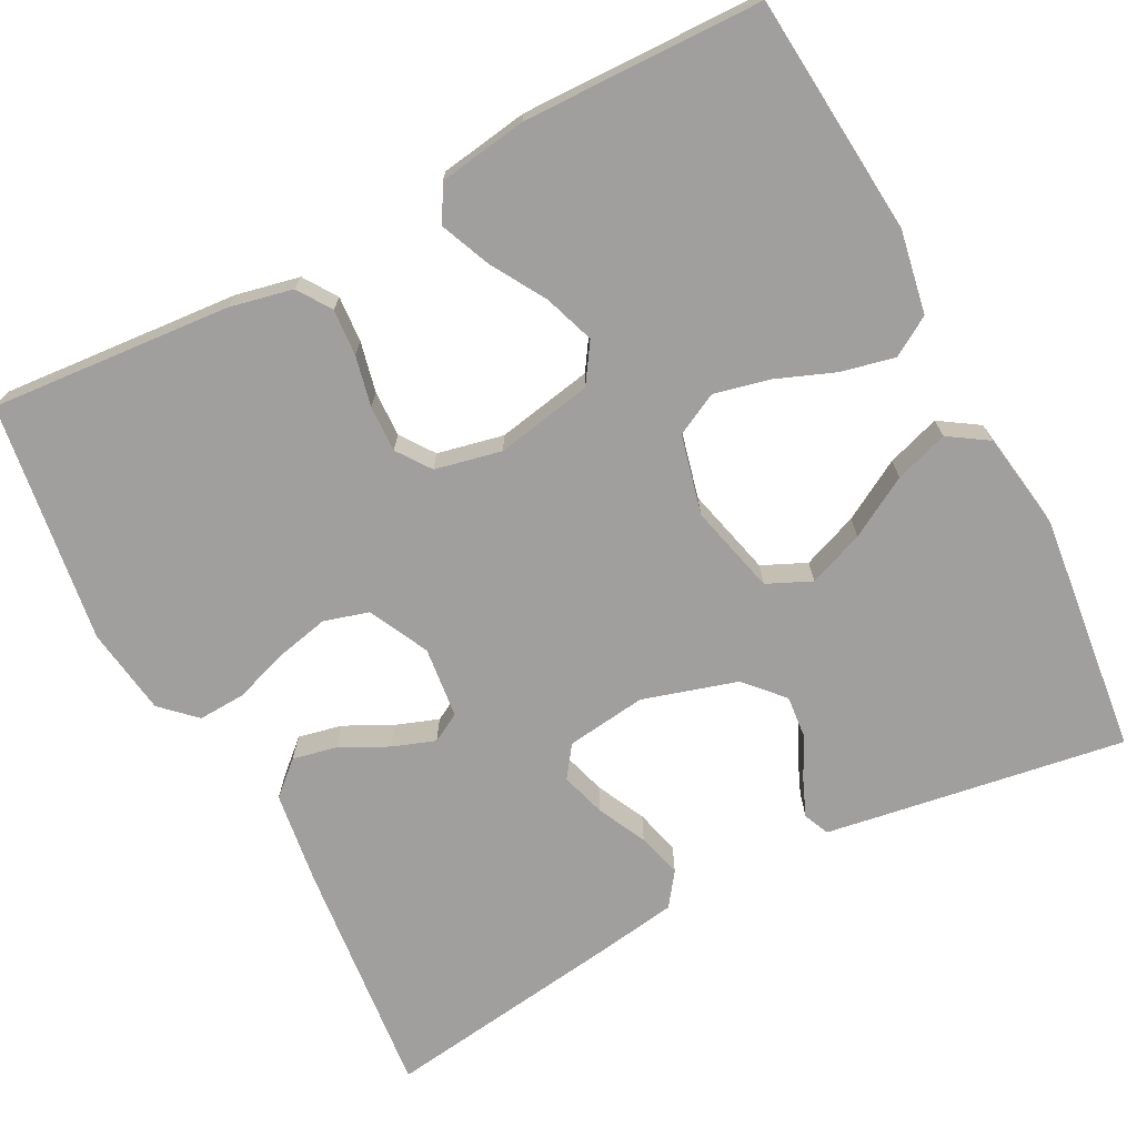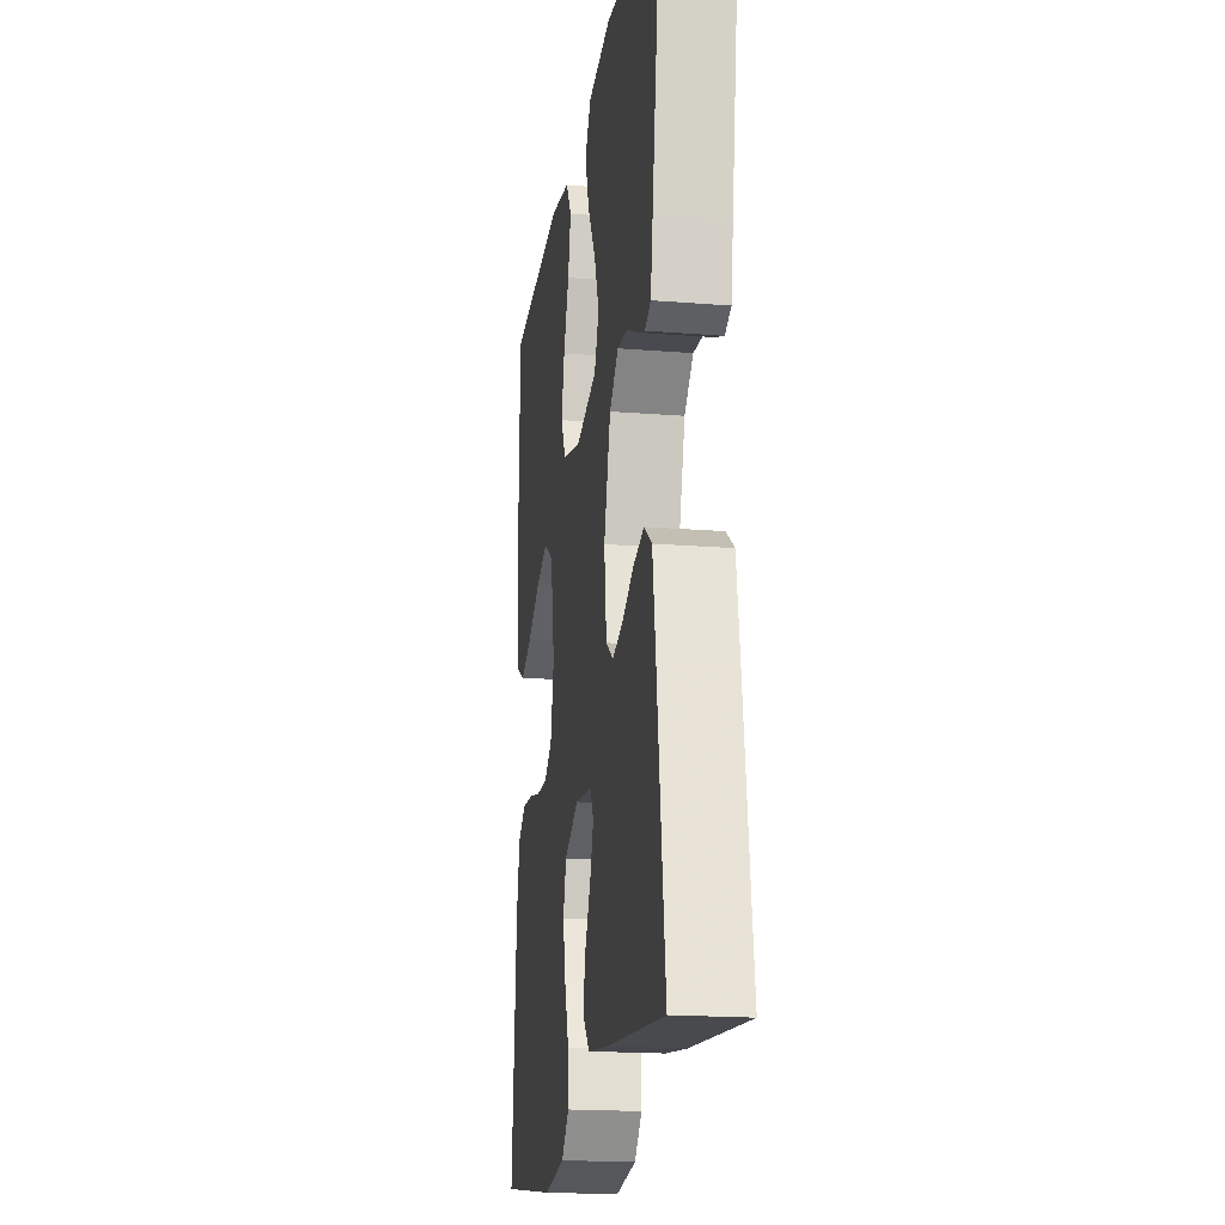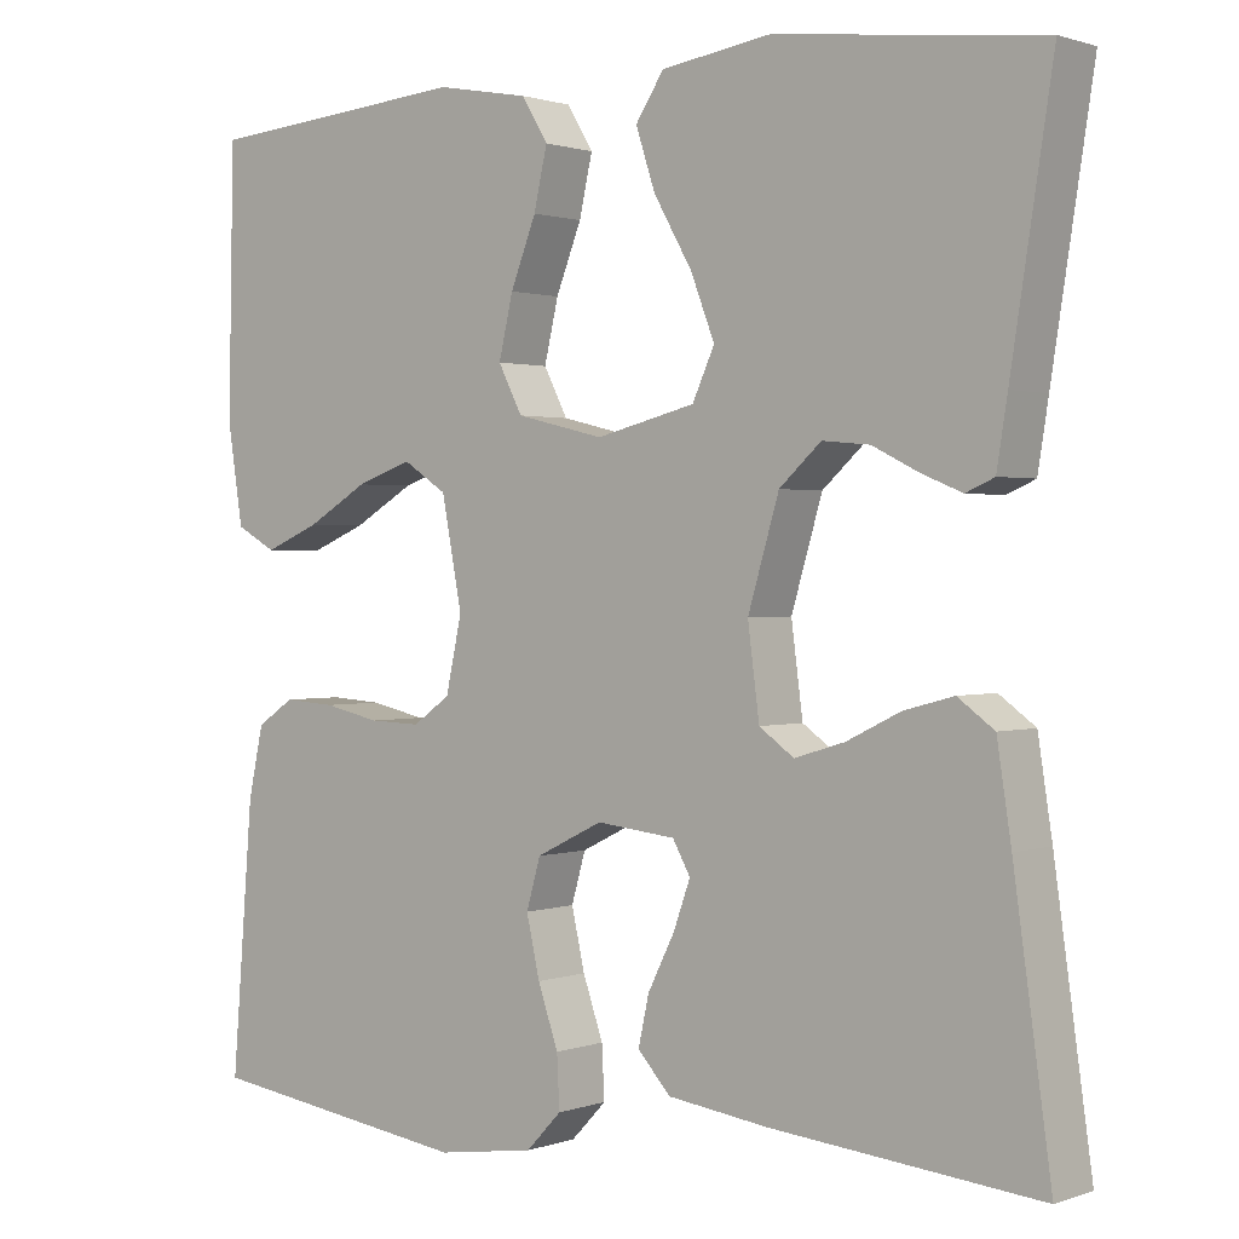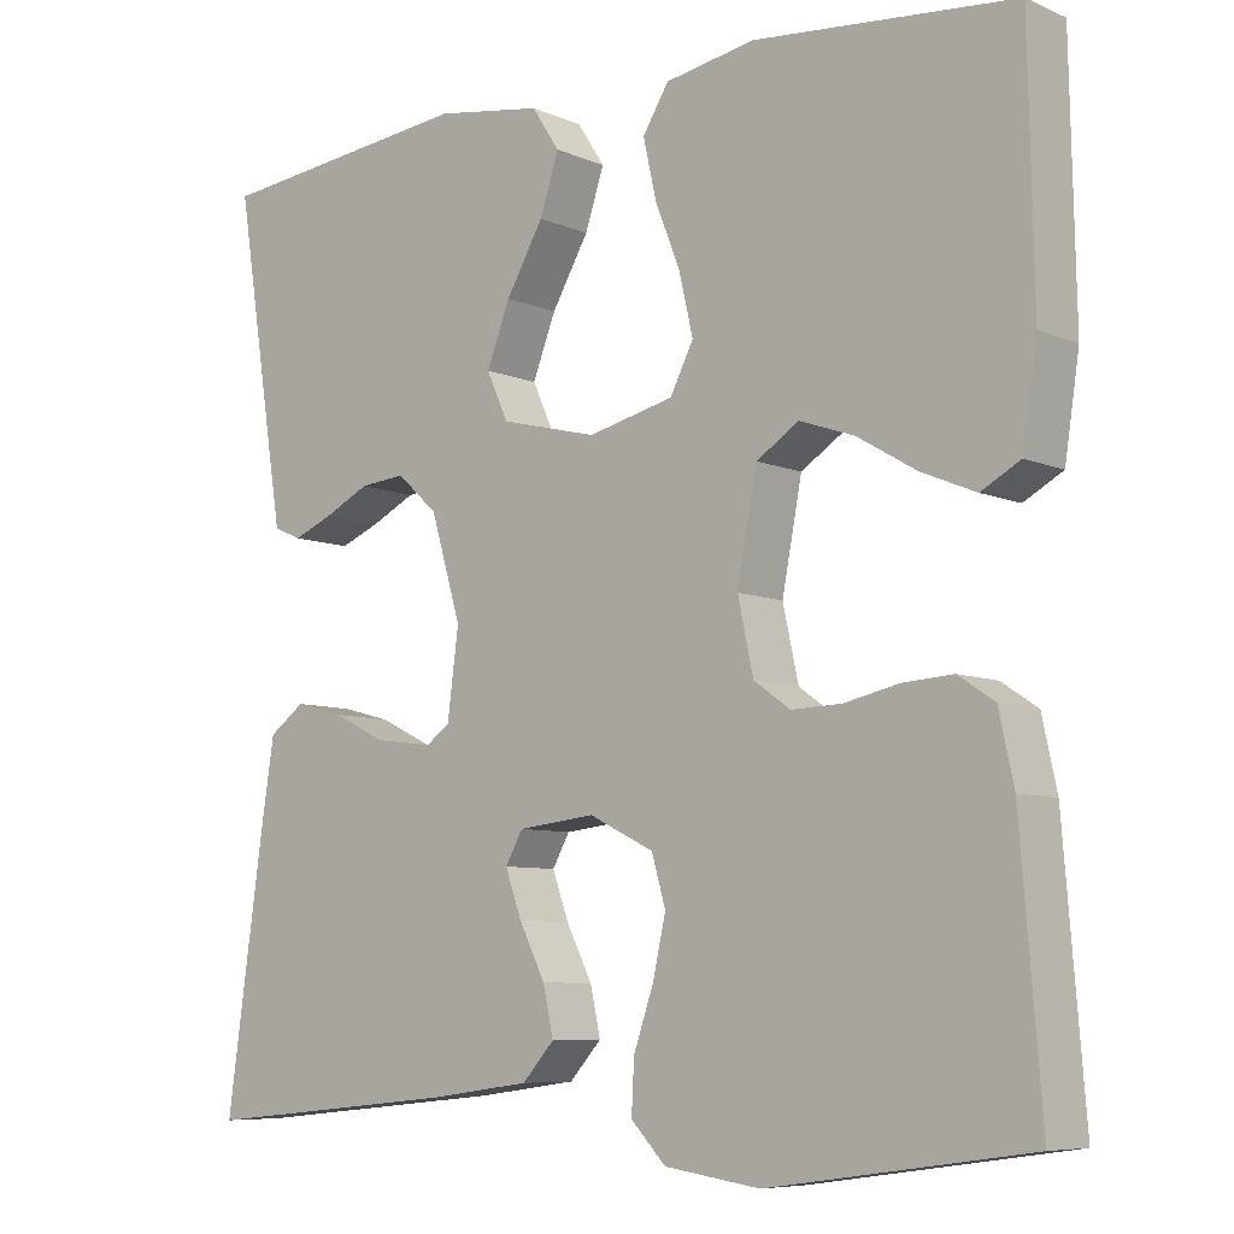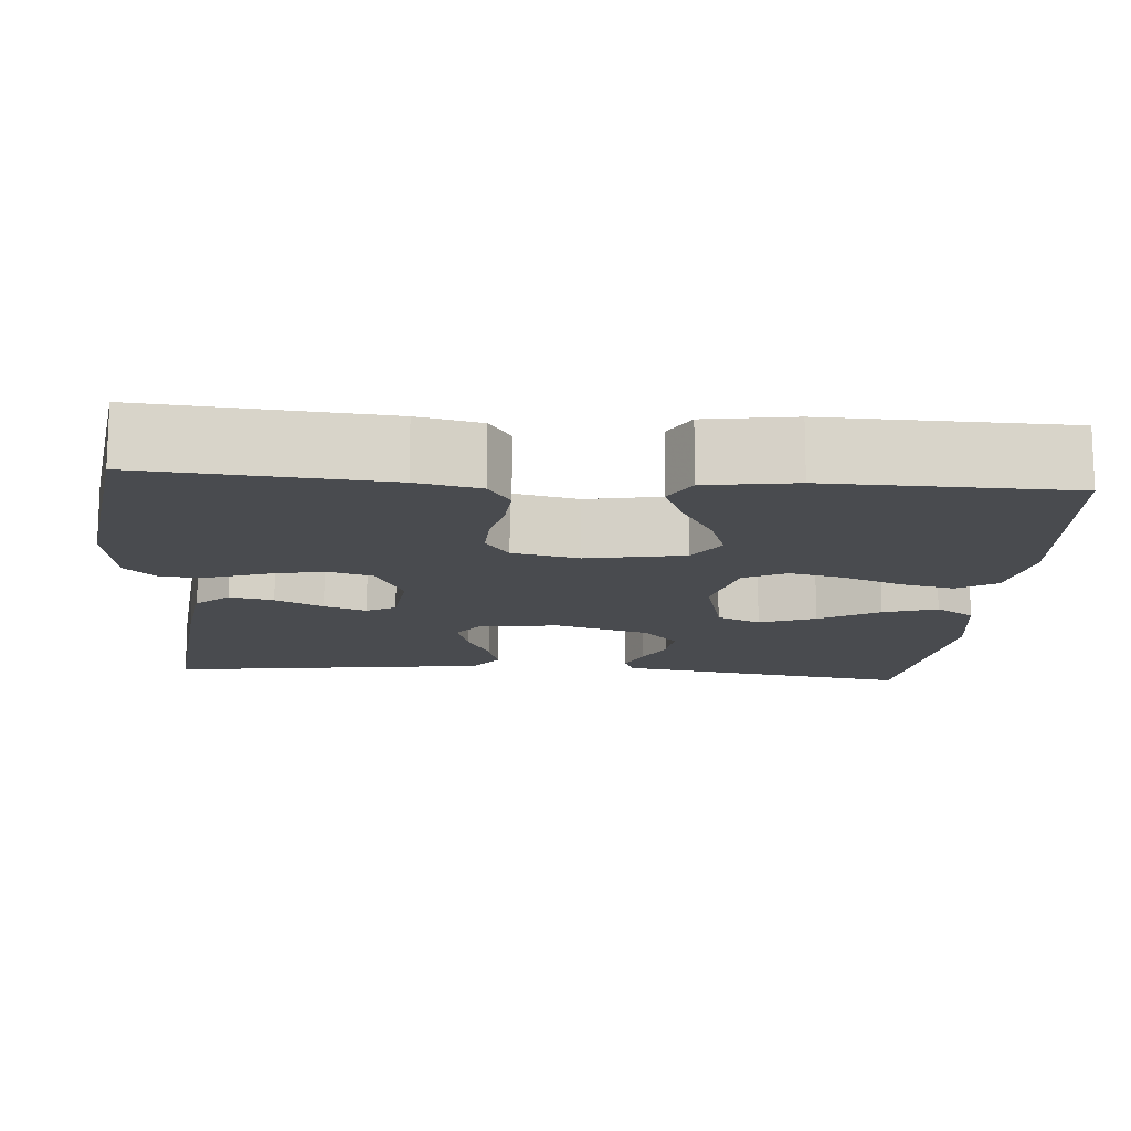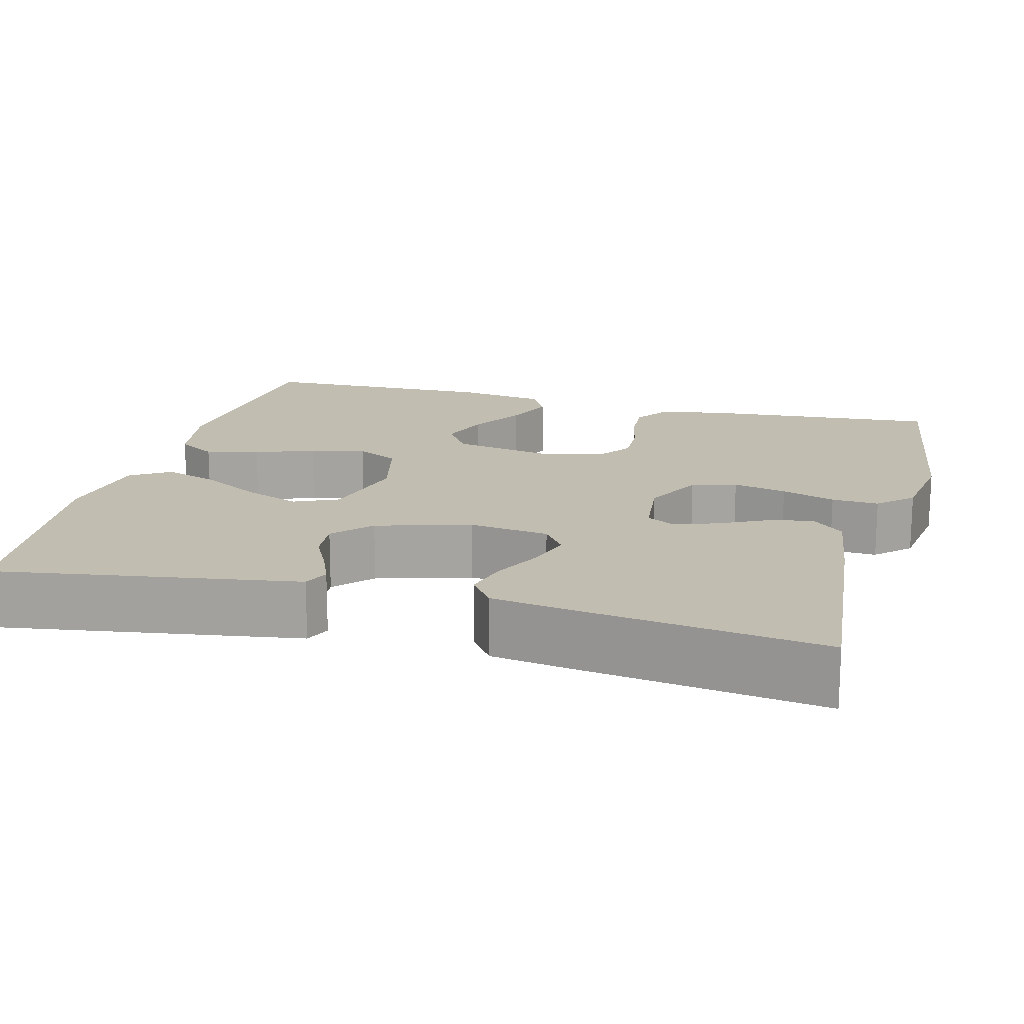
<metadata>
{"format":"obj","ext":"obj","renderer":"f3d","projection":"perspective","resolution":1024,"background":"white","views":[{"elev":-71.4,"azim":-62.4,"up":"+Y"},{"elev":-18.8,"azim":81.3,"up":"+Z"},{"elev":1.1,"azim":38.4,"up":"+Z"},{"elev":-7.5,"azim":-140.1,"up":"+Z"},{"elev":-14.0,"azim":-94.5,"up":"+Y"},{"elev":16.8,"azim":104.9,"up":"+Y"}]}
</metadata>
<code>
v 0.5 0.07 0.5
v 0.453 0.07 0.2
v 0.441 0.07 0.125
v 0.409 0.07 0.111
v 0.363 0.07 0.13
v 0.311 0.07 0.156
v 0.258 0.07 0.161
v 0.211 0.07 0.118
v 0.176 0.07 0
v 0.189 0.07 -0.1
v 0.228 0.07 -0.128
v 0.284 0.07 -0.111
v 0.345 0.07 -0.081
v 0.401 0.07 -0.066
v 0.442 0.07 -0.096
v 0.458 0.07 -0.2
v 0.5 0.07 -0.5
v 0.2 0.07 -0.47
v 0.085 0.07 -0.454
v 0.048 0.07 -0.413
v 0.06 0.07 -0.358
v 0.09 0.07 -0.298
v 0.109 0.07 -0.245
v 0.089 0.07 -0.209
v 0 0.07 -0.199
v -0.075 0.07 -0.236
v -0.091 0.07 -0.292
v -0.076 0.07 -0.359
v -0.053 0.07 -0.426
v -0.05 0.07 -0.485
v -0.09 0.07 -0.527
v -0.2 0.07 -0.543
v -0.5 0.07 -0.5
v -0.476 0.07 -0.2
v -0.459 0.07 -0.121
v -0.417 0.07 -0.093
v -0.359 0.07 -0.097
v -0.296 0.07 -0.111
v -0.238 0.07 -0.113
v -0.196 0.07 -0.083
v -0.178 0.07 0
v -0.201 0.07 0.121
v -0.25 0.07 0.153
v -0.313 0.07 0.131
v -0.382 0.07 0.09
v -0.444 0.07 0.064
v -0.489 0.07 0.089
v -0.506 0.07 0.2
v -0.5 0.07 0.5
v -0.2 0.07 0.526
v -0.096 0.07 0.507
v -0.066 0.07 0.458
v -0.081 0.07 0.391
v -0.11 0.07 0.317
v -0.126 0.07 0.248
v -0.099 0.07 0.195
v 0 0.07 0.171
v 0.112 0.07 0.199
v 0.137 0.07 0.254
v 0.11 0.07 0.324
v 0.067 0.07 0.399
v 0.045 0.07 0.466
v 0.077 0.07 0.515
v 0.2 0.07 0.534
v 0.5 0 0.5
v 0.453 0 0.2
v 0.441 0 0.125
v 0.409 0 0.111
v 0.363 0 0.13
v 0.311 0 0.156
v 0.258 0 0.161
v 0.211 0 0.118
v 0.176 0 0
v 0.189 0 -0.1
v 0.228 0 -0.128
v 0.284 0 -0.111
v 0.345 0 -0.081
v 0.401 0 -0.066
v 0.442 0 -0.096
v 0.458 0 -0.2
v 0.5 0 -0.5
v 0.2 0 -0.47
v 0.085 0 -0.454
v 0.048 0 -0.413
v 0.06 0 -0.358
v 0.09 0 -0.298
v 0.109 0 -0.245
v 0.089 0 -0.209
v 0 0 -0.199
v -0.075 0 -0.236
v -0.091 0 -0.292
v -0.076 0 -0.359
v -0.053 0 -0.426
v -0.05 0 -0.485
v -0.09 0 -0.527
v -0.2 0 -0.543
v -0.5 0 -0.5
v -0.476 0 -0.2
v -0.459 0 -0.121
v -0.417 0 -0.093
v -0.359 0 -0.097
v -0.296 0 -0.111
v -0.238 0 -0.113
v -0.196 0 -0.083
v -0.178 0 0
v -0.201 0 0.121
v -0.25 0 0.153
v -0.313 0 0.131
v -0.382 0 0.09
v -0.444 0 0.064
v -0.489 0 0.089
v -0.506 0 0.2
v -0.5 0 0.5
v -0.2 0 0.526
v -0.096 0 0.507
v -0.066 0 0.458
v -0.081 0 0.391
v -0.11 0 0.317
v -0.126 0 0.248
v -0.099 0 0.195
v 0 0 0.171
v 0.112 0 0.199
v 0.137 0 0.254
v 0.11 0 0.324
v 0.067 0 0.399
v 0.045 0 0.466
v 0.077 0 0.515
v 0.2 0 0.534
f 4 5 6
f 3 4 6
f 2 3 6
f 1 2 6
f 64 1 6
f 63 64 6
f 62 63 6
f 61 62 6
f 60 61 6
f 59 60 6 7
f 58 59 7 8
f 57 58 8 9
f 56 57 9 10
f 52 53 54
f 51 52 54
f 50 51 54
f 49 50 54
f 48 49 54
f 47 48 54
f 46 47 54
f 45 46 54
f 44 45 54
f 43 44 54 55
f 42 43 55 56
f 36 37 38
f 35 36 38
f 34 35 38
f 33 34 38
f 32 33 38
f 31 32 38
f 30 31 38
f 29 30 38
f 28 29 38
f 27 28 38 39
f 26 27 39 40
f 20 21 22
f 19 20 22
f 18 19 22
f 17 18 22
f 16 17 22
f 15 16 22
f 14 15 22
f 13 14 22
f 12 13 22
f 11 12 22 23
f 10 11 23 24
f 10 24 25
f 56 10 25
f 42 56 25
f 41 42 25
f 25 26 40 41
f 70 69 68
f 70 68 67
f 70 67 66
f 70 66 65
f 70 65 128
f 70 128 127
f 70 127 126
f 70 126 125
f 70 125 124
f 71 70 124 123
f 72 71 123 122
f 73 72 122 121
f 74 73 121 120
f 118 117 116
f 118 116 115
f 118 115 114
f 118 114 113
f 118 113 112
f 118 112 111
f 118 111 110
f 118 110 109
f 118 109 108
f 119 118 108 107
f 120 119 107 106
f 102 101 100
f 102 100 99
f 102 99 98
f 102 98 97
f 102 97 96
f 102 96 95
f 102 95 94
f 102 94 93
f 102 93 92
f 103 102 92 91
f 104 103 91 90
f 86 85 84
f 86 84 83
f 86 83 82
f 86 82 81
f 86 81 80
f 86 80 79
f 86 79 78
f 86 78 77
f 86 77 76
f 87 86 76 75
f 88 87 75 74
f 89 88 74
f 89 74 120
f 89 120 106
f 89 106 105
f 105 104 90 89
f 1 65 66 2
f 2 66 67 3
f 3 67 68 4
f 4 68 69 5
f 5 69 70 6
f 6 70 71 7
f 7 71 72 8
f 8 72 73 9
f 9 73 74 10
f 10 74 75 11
f 11 75 76 12
f 12 76 77 13
f 13 77 78 14
f 14 78 79 15
f 15 79 80 16
f 16 80 81 17
f 17 81 82 18
f 18 82 83 19
f 19 83 84 20
f 20 84 85 21
f 21 85 86 22
f 22 86 87 23
f 23 87 88 24
f 24 88 89 25
f 25 89 90 26
f 26 90 91 27
f 27 91 92 28
f 28 92 93 29
f 29 93 94 30
f 30 94 95 31
f 31 95 96 32
f 32 96 97 33
f 33 97 98 34
f 34 98 99 35
f 35 99 100 36
f 36 100 101 37
f 37 101 102 38
f 38 102 103 39
f 39 103 104 40
f 40 104 105 41
f 41 105 106 42
f 42 106 107 43
f 43 107 108 44
f 44 108 109 45
f 45 109 110 46
f 46 110 111 47
f 47 111 112 48
f 48 112 113 49
f 49 113 114 50
f 50 114 115 51
f 51 115 116 52
f 52 116 117 53
f 53 117 118 54
f 54 118 119 55
f 55 119 120 56
f 56 120 121 57
f 57 121 122 58
f 58 122 123 59
f 59 123 124 60
f 60 124 125 61
f 61 125 126 62
f 62 126 127 63
f 63 127 128 64
f 64 128 65 1

</code>
